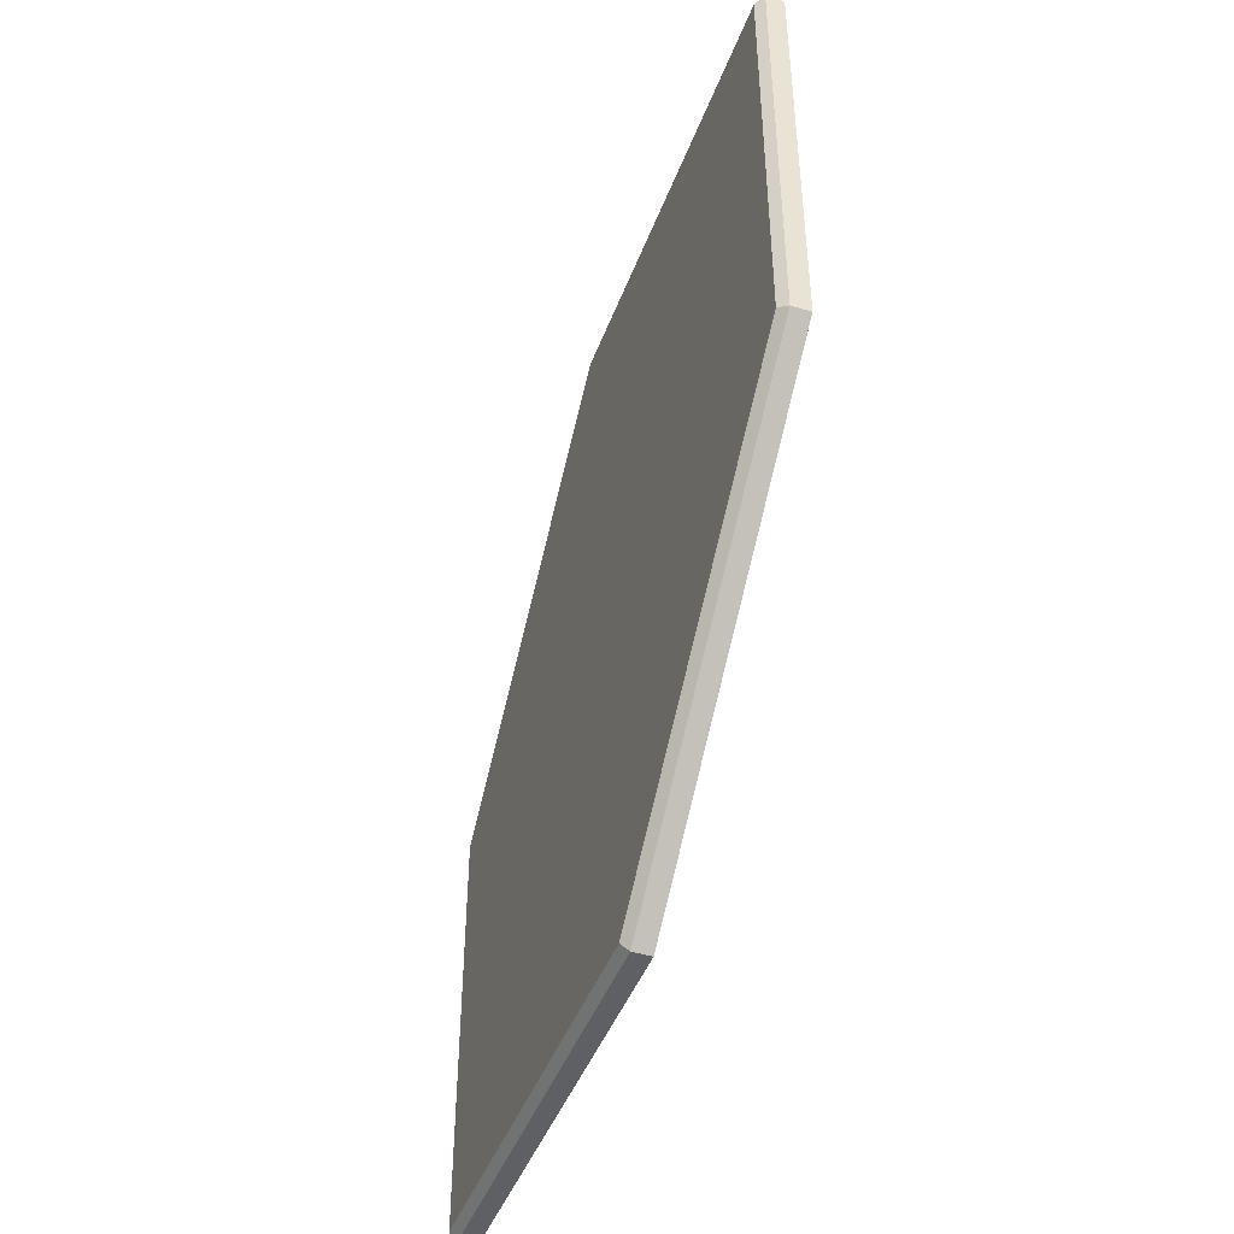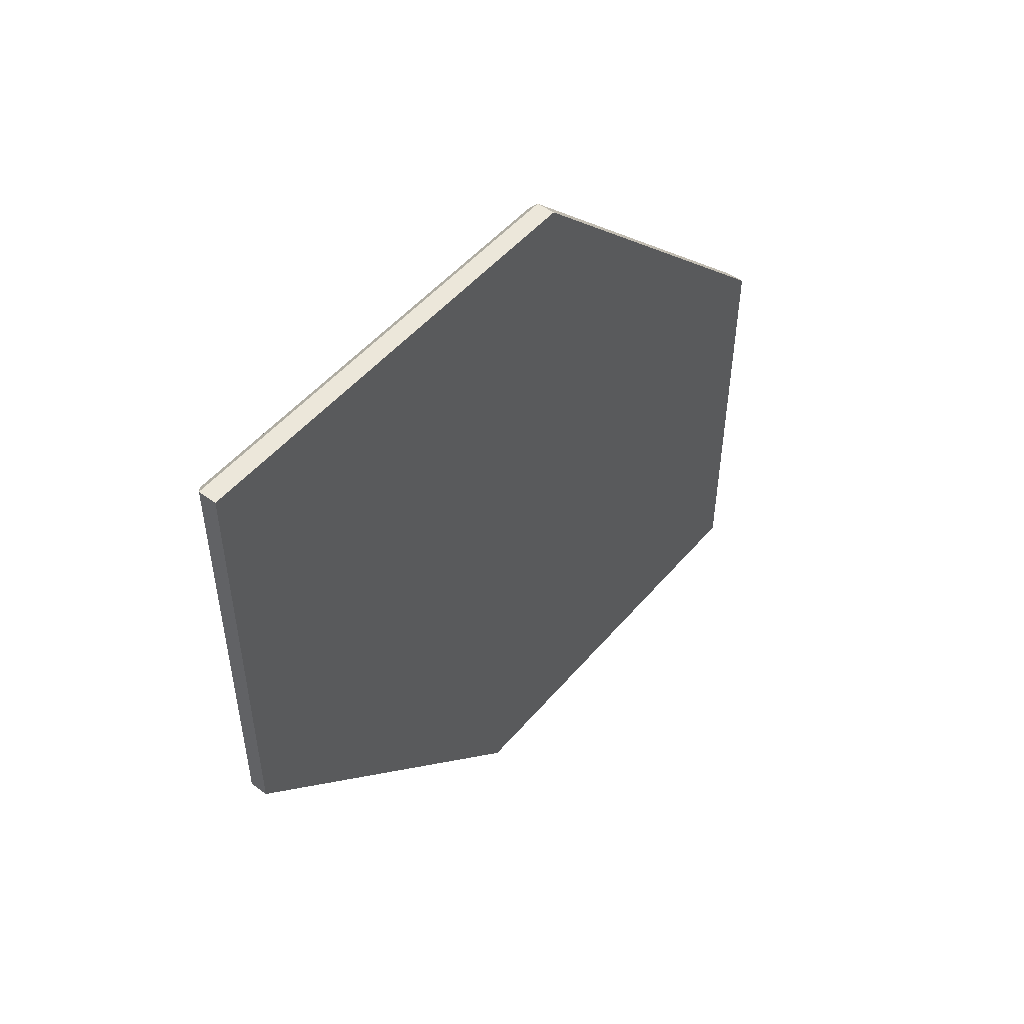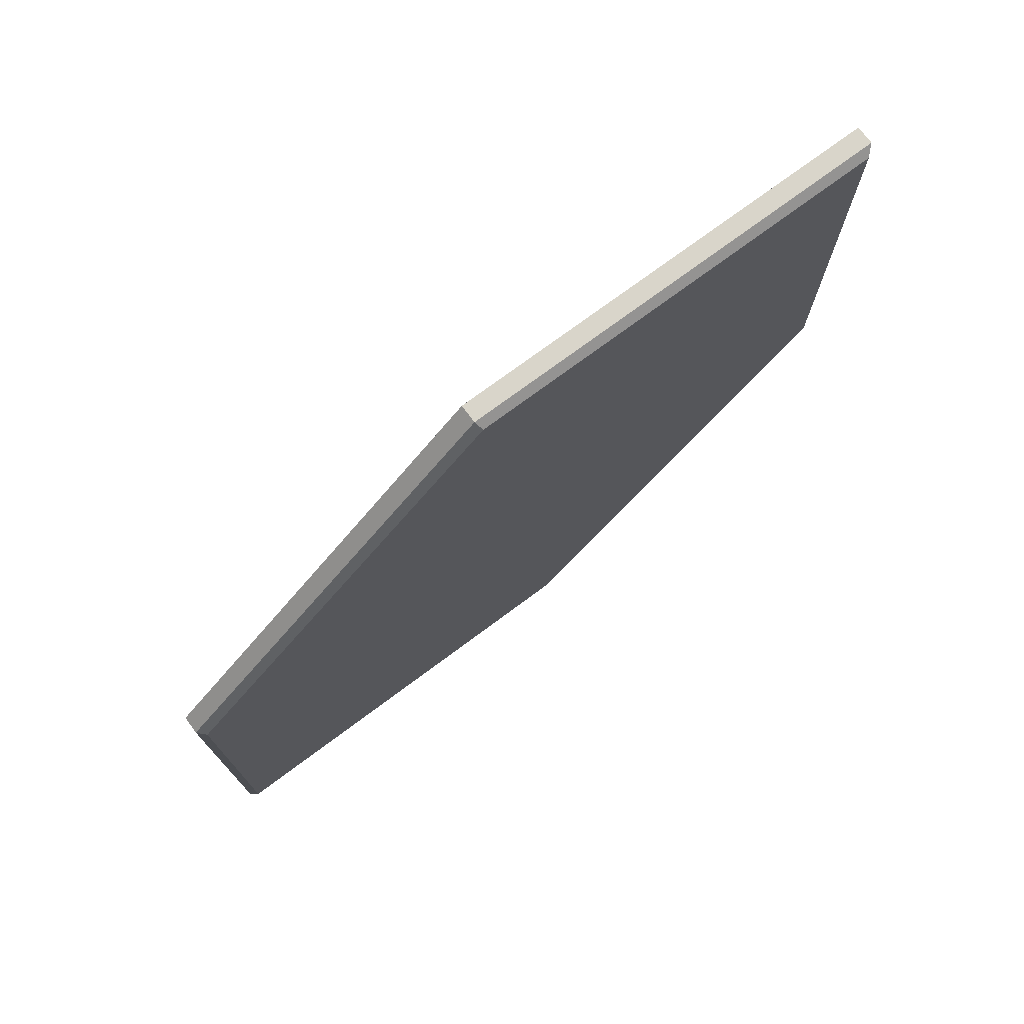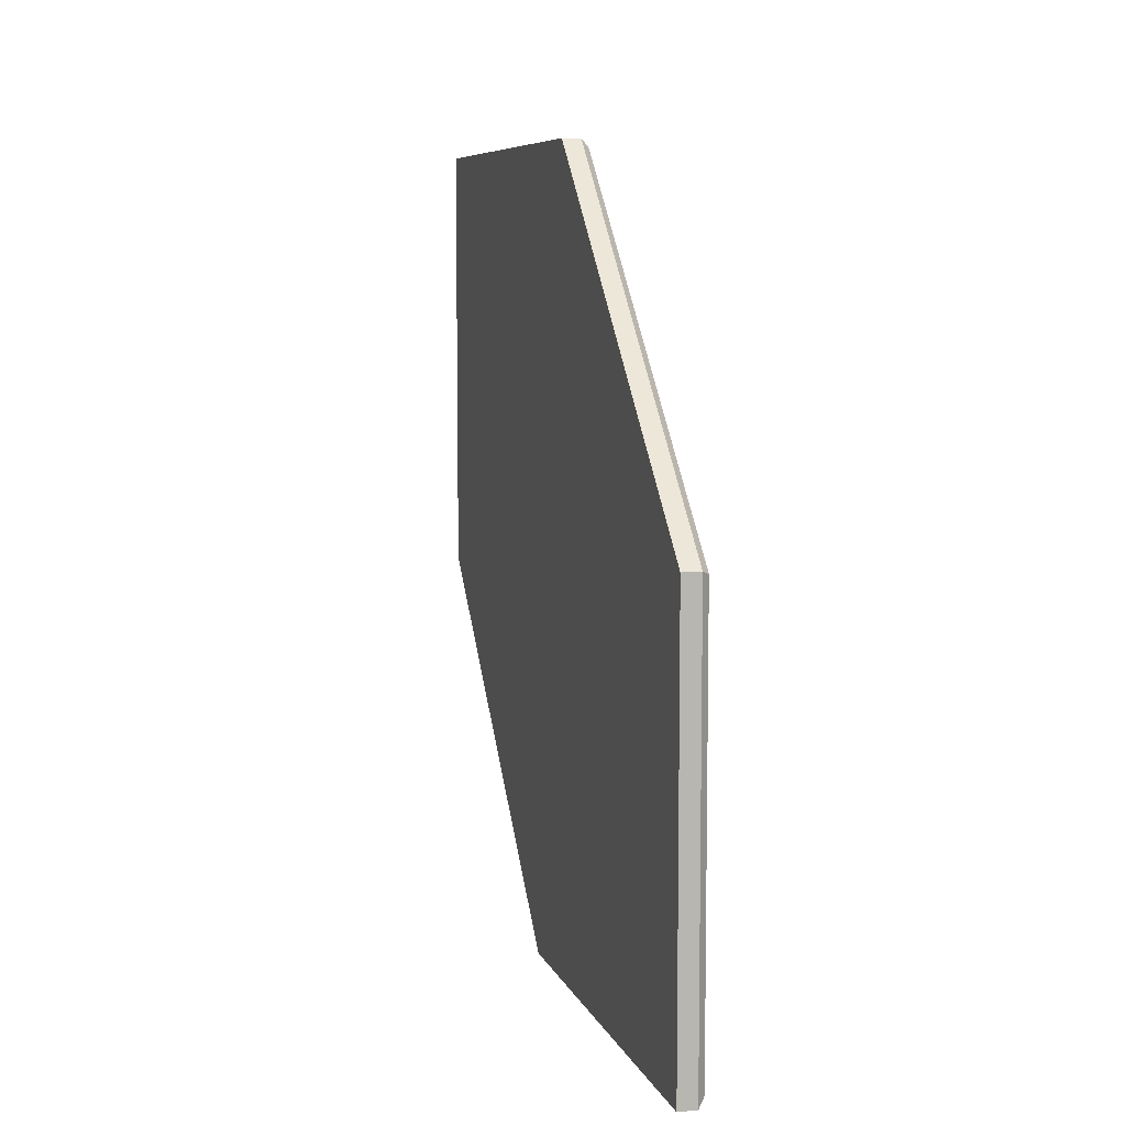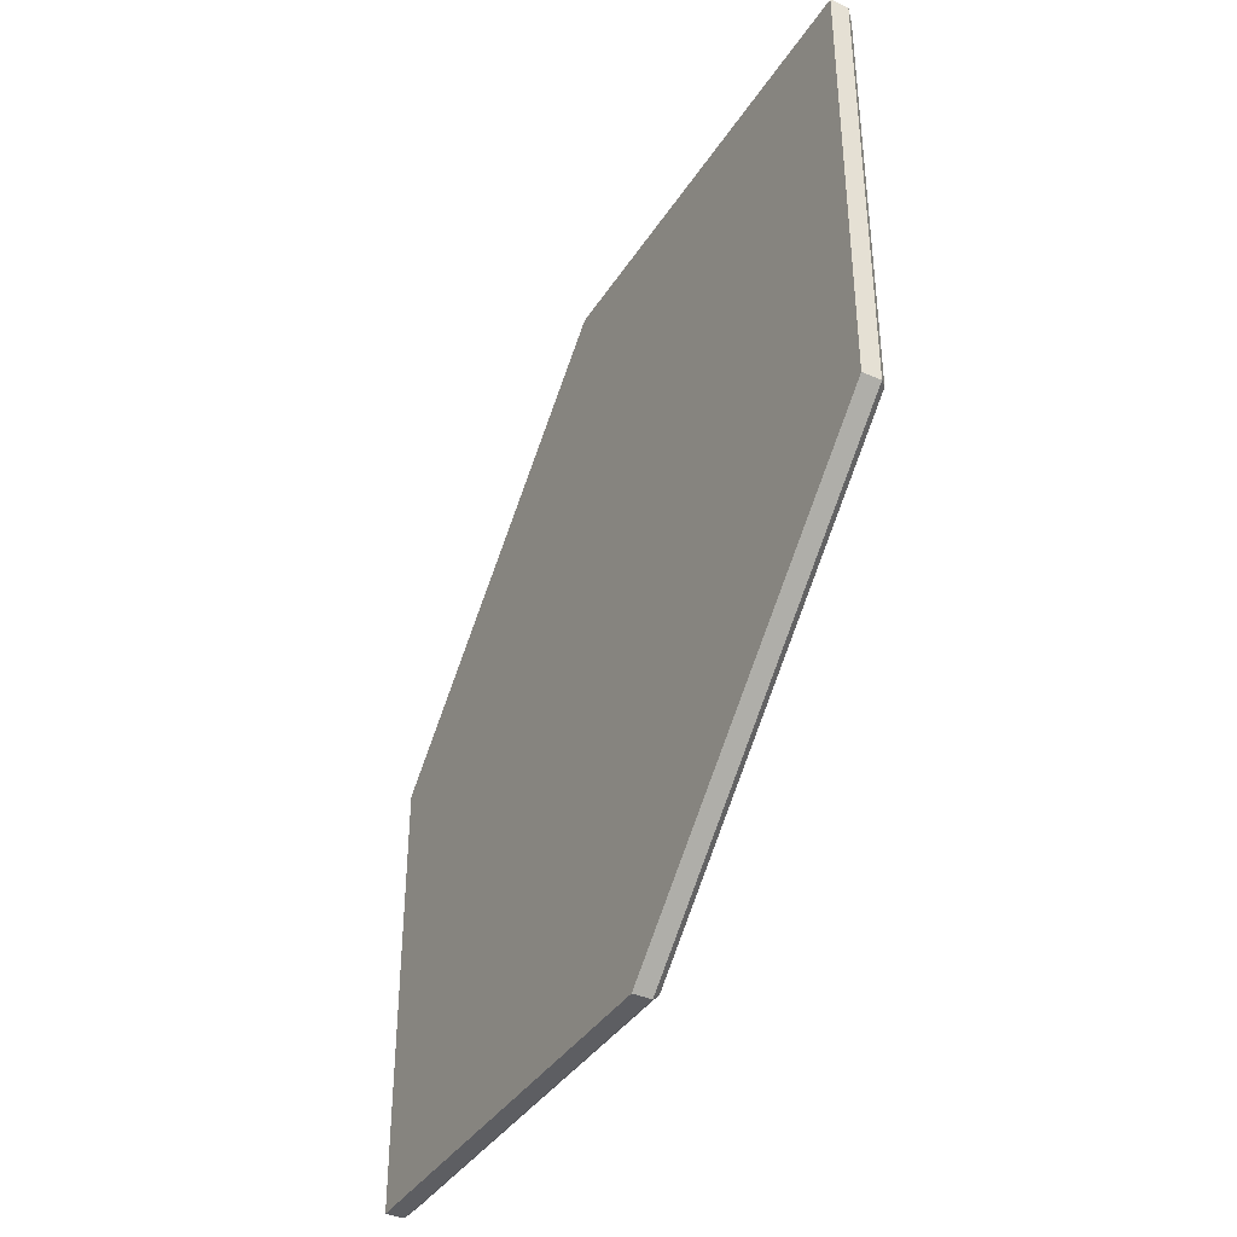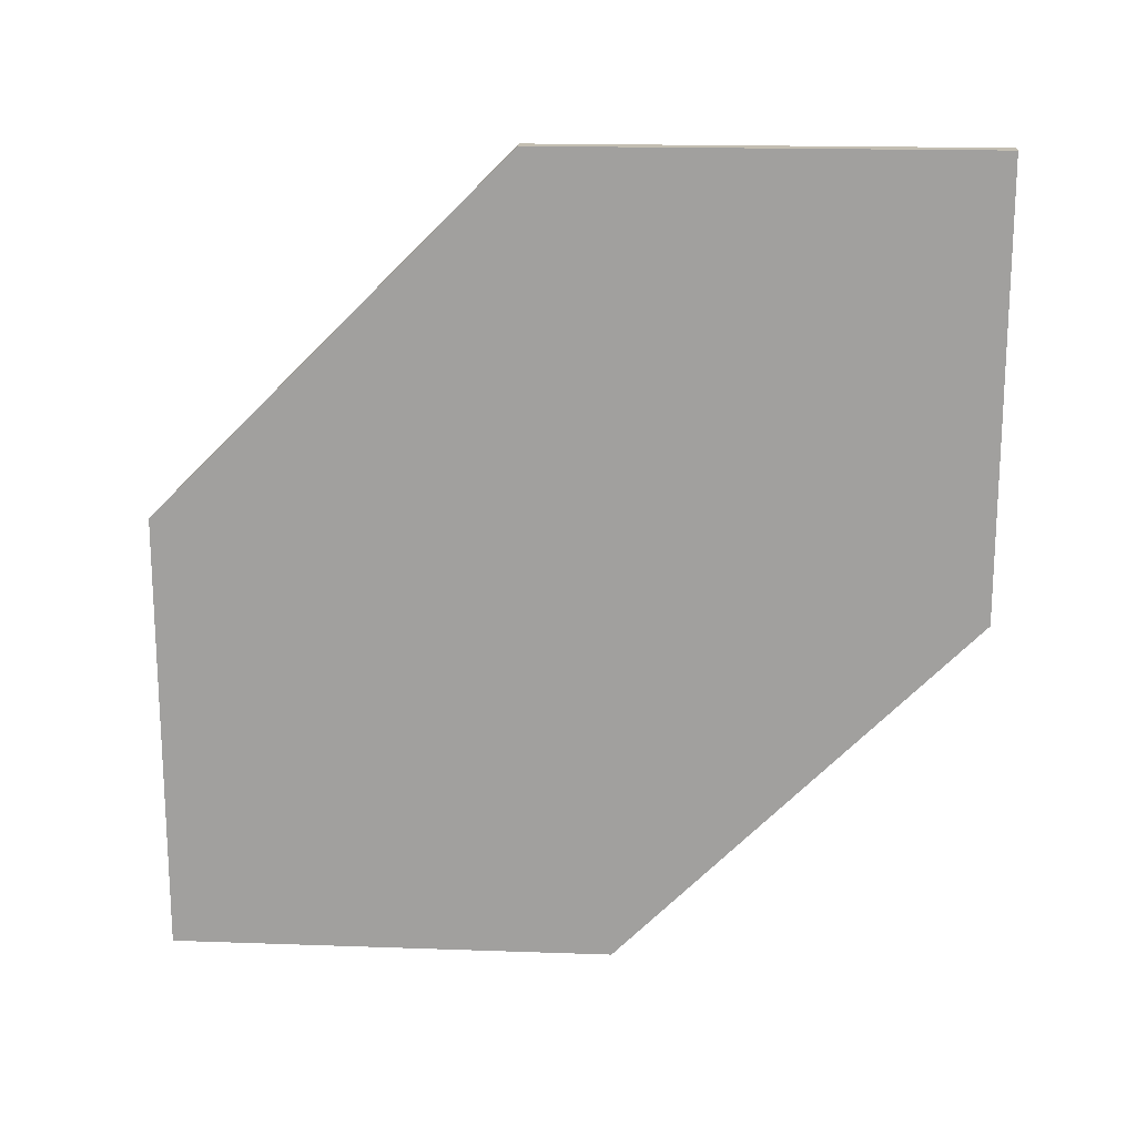
<metadata>
{"format":"obj","ext":"obj","renderer":"f3d","projection":"perspective","resolution":1024,"background":"white","views":[{"elev":-45.1,"azim":160.1,"up":"+Y"},{"elev":50.5,"azim":-141.2,"up":"+Y"},{"elev":74.4,"azim":53.4,"up":"+Y"},{"elev":7.6,"azim":-15.3,"up":"+Y"},{"elev":-38.3,"azim":-29.1,"up":"+Z"},{"elev":17.5,"azim":-86.0,"up":"+Z"}]}
</metadata>
<code>
v  -0.4921 0 14.76
v  -0.4921 0 -1.64
v  0.1969 0 -1.64
v  0.1969 0 14.76
v  -0.4921 29.53 1.64
v  0.1969 29.53 1.64
v  0.1969 29.53 -14.76
v  -0.4921 29.53 -14.76
v  0.1969 16.4 14.76
v  -0.4921 16.4 14.76
v  0.4921 0.2953 14.47
v  0.4921 0.2953 -1.518
v  0.4921 13.25 -14.47
v  0.4921 29.23 -14.47
v  0.4921 29.23 1.518
v  0.4921 16.28 14.47
v  0.1969 13.12 -14.76
v  -0.4921 13.12 -14.76
g Box001
f 1 2 3 4
f 5 6 7 8
f 1 4 9 10
f 11 12 13 14
f 14 15 16 11
f 17 18 8 7
f 1 10 5 2
f 2 5 8 18
f 2 18 17 3
f 5 10 9 6
f 3 12 11 4
f 6 15 14 7
f 4 11 16 9
f 13 17 7 14
f 17 13 12 3
f 9 16 15 6

</code>
